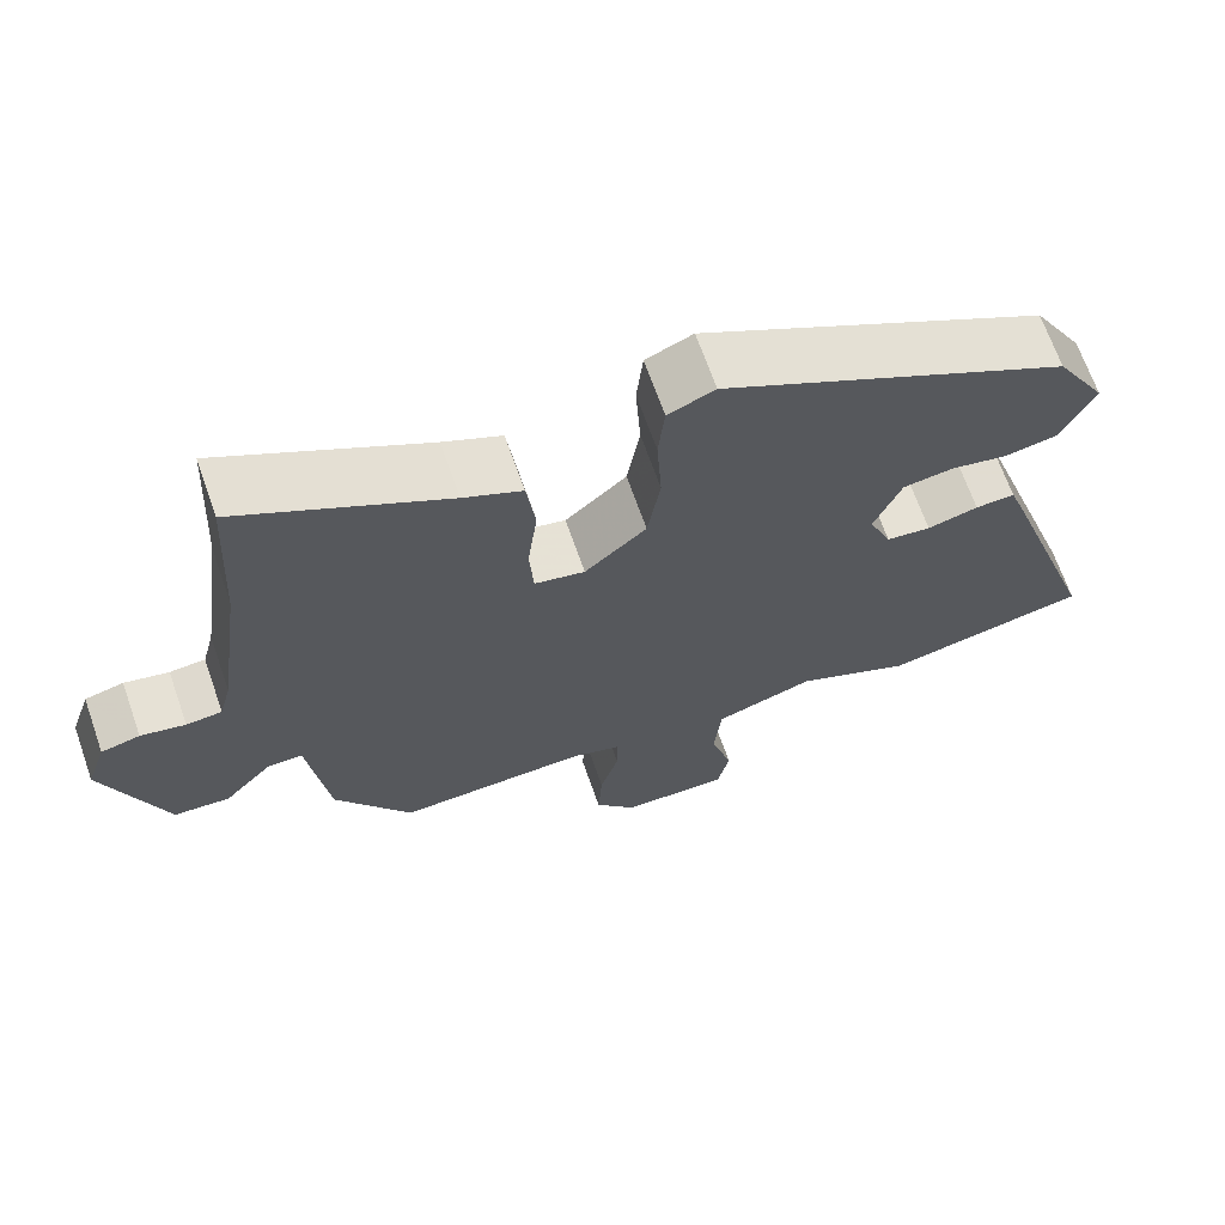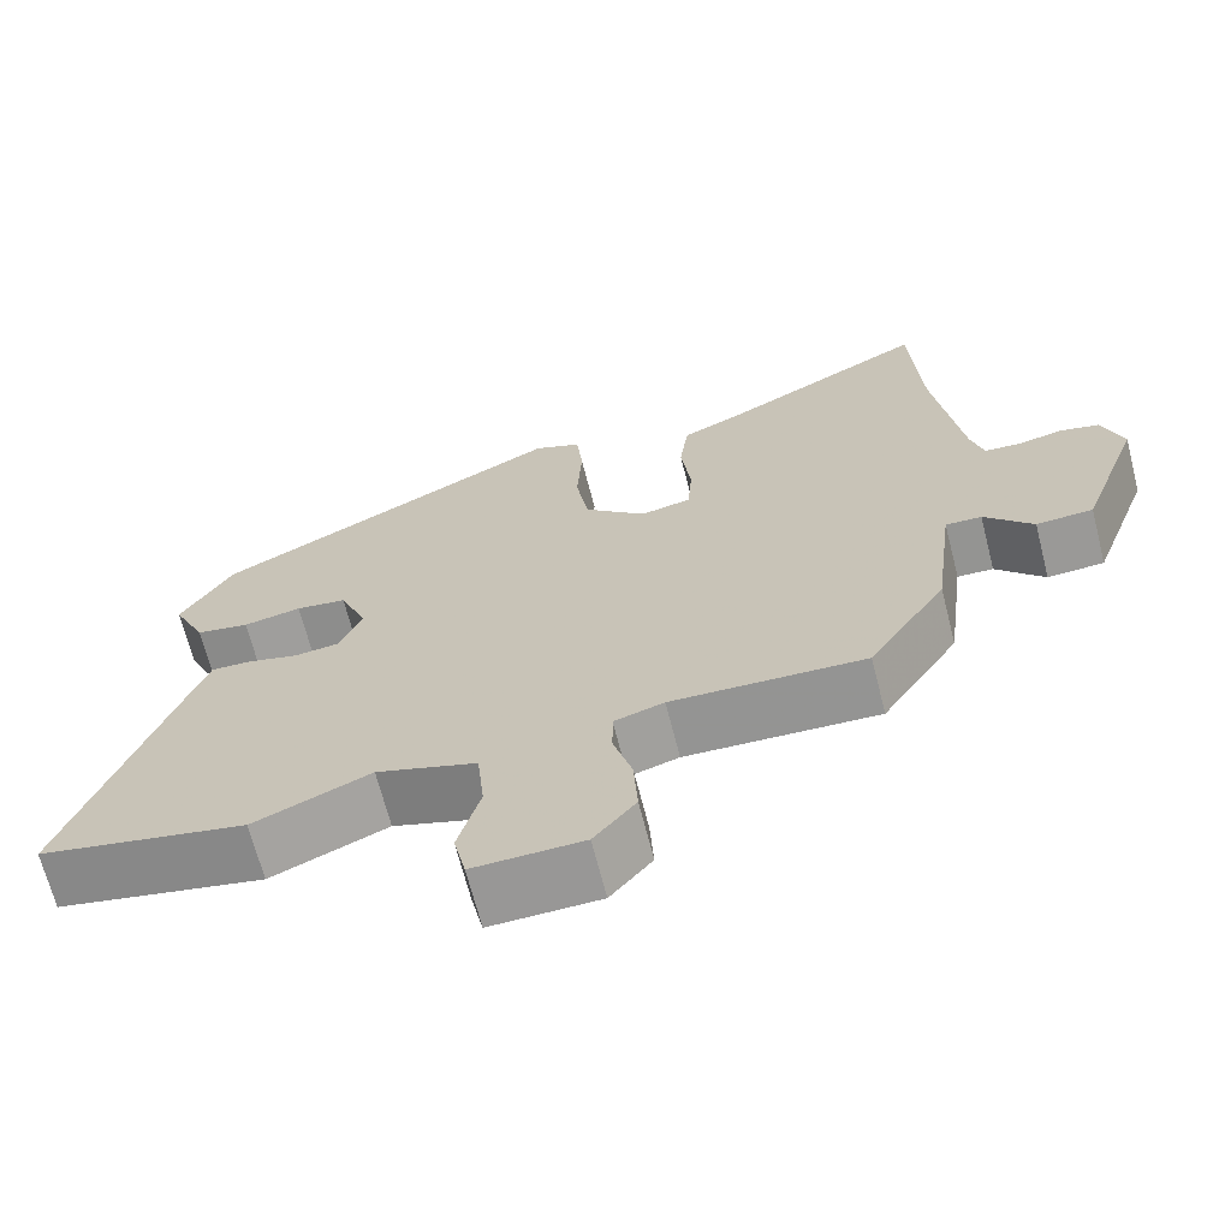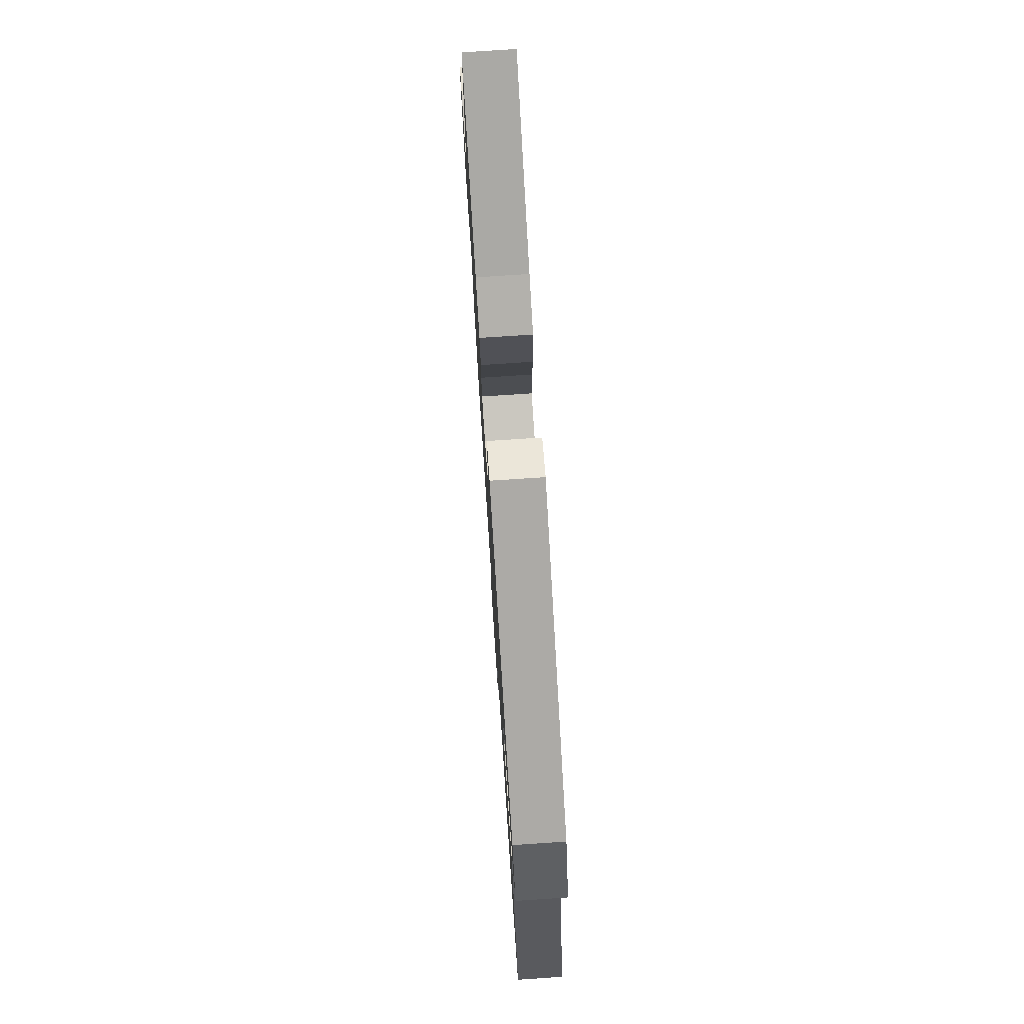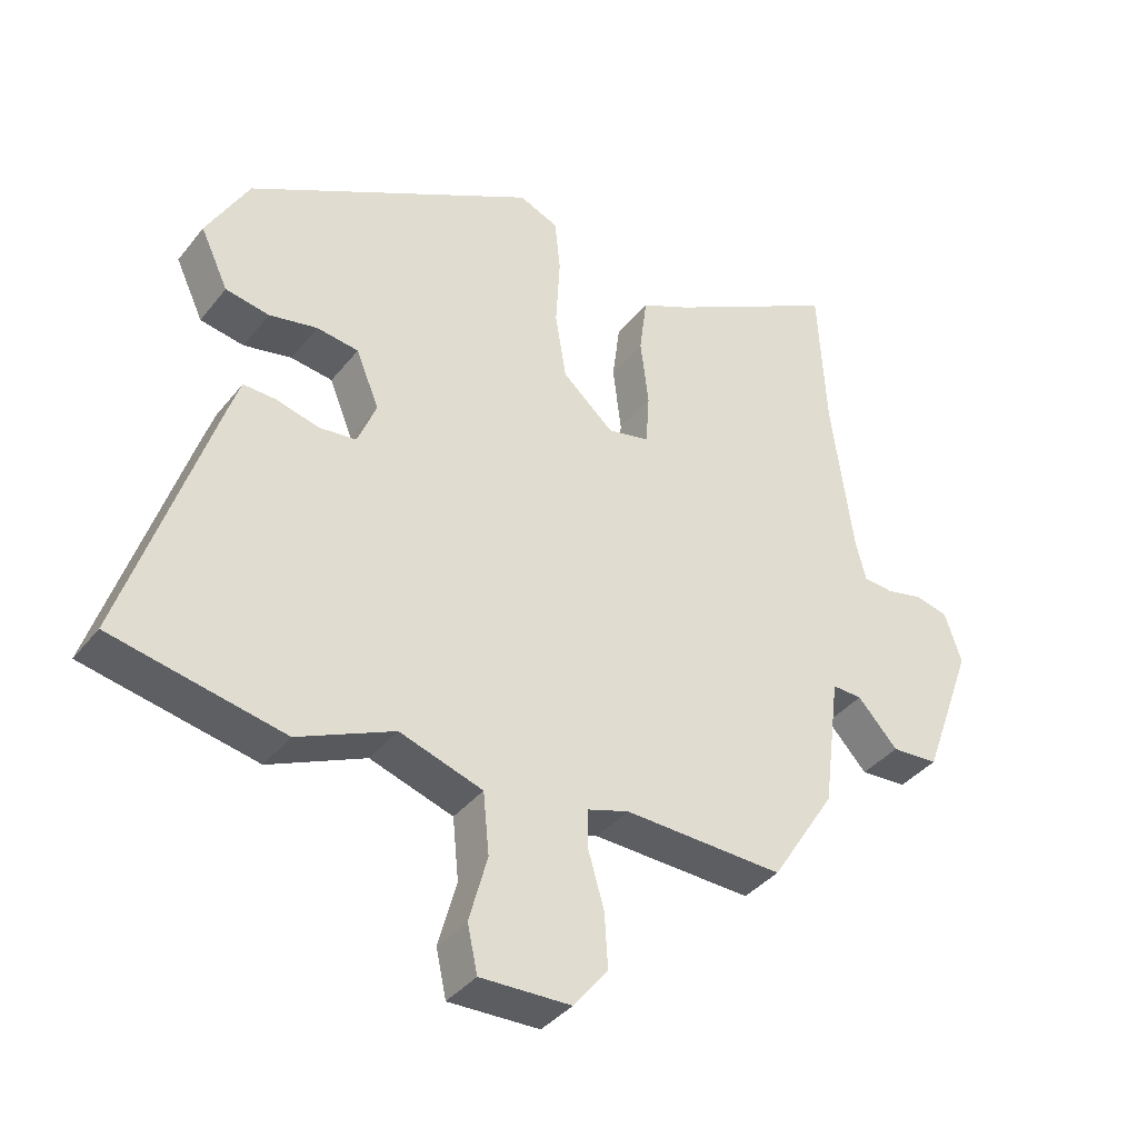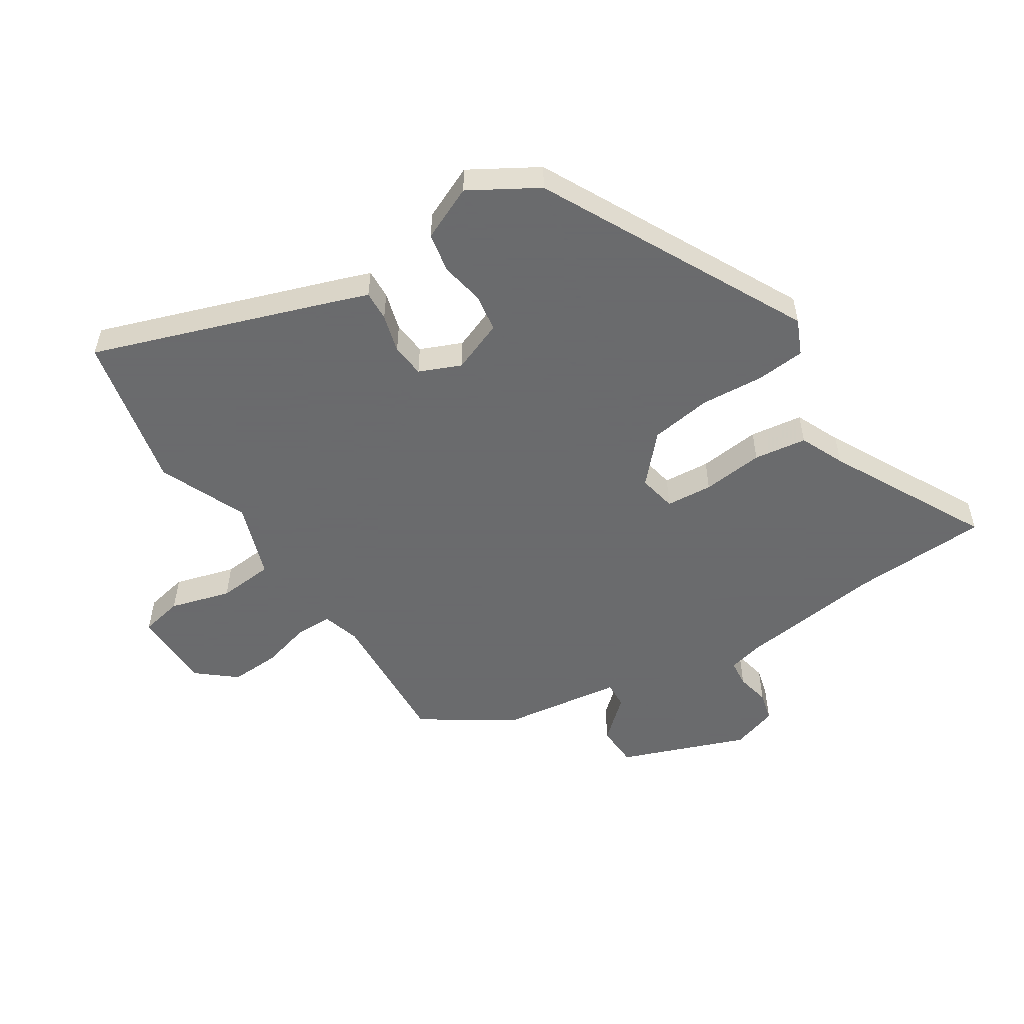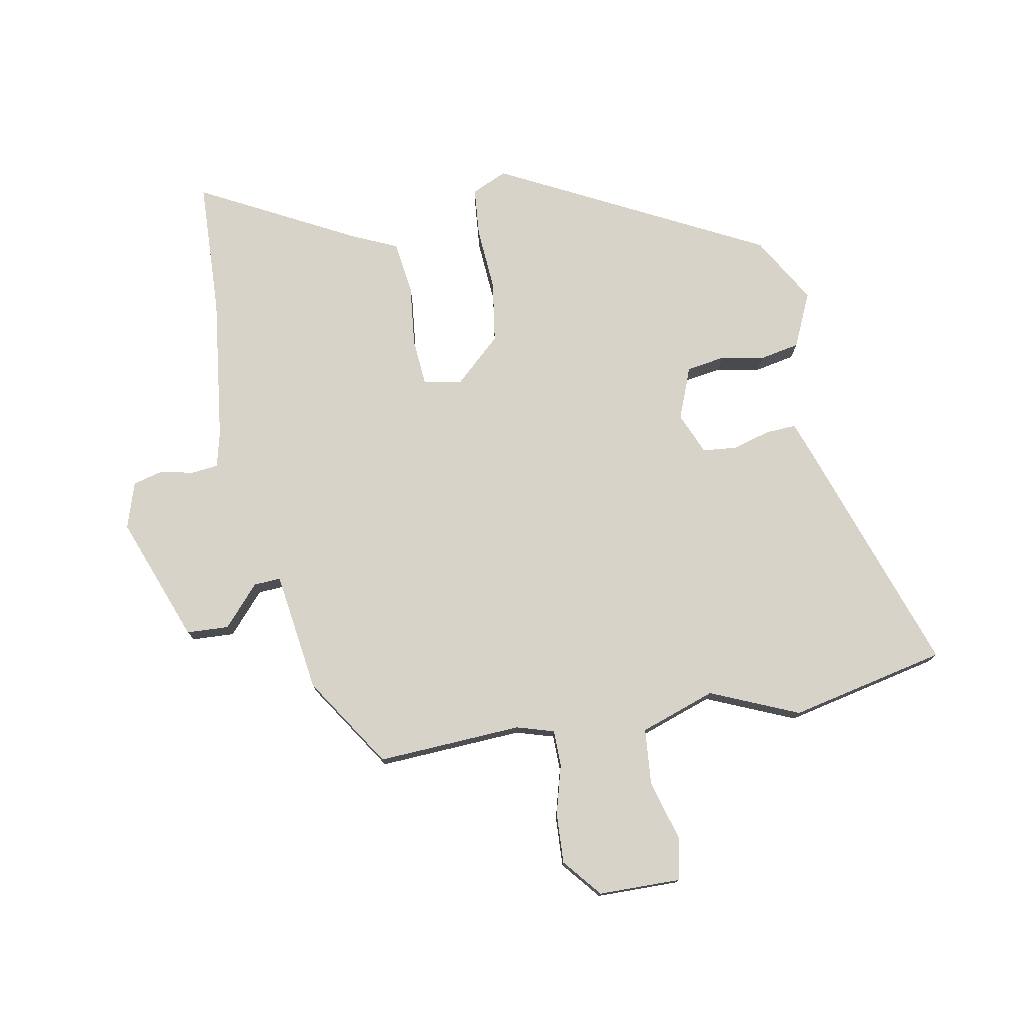
<metadata>
{"format":"obj","ext":"obj","renderer":"f3d","projection":"perspective","resolution":1024,"background":"white","views":[{"elev":67.7,"azim":160.7,"up":"+Z"},{"elev":-67.9,"azim":14.3,"up":"+Z"},{"elev":76.6,"azim":-93.8,"up":"+Z"},{"elev":-37.9,"azim":-33.7,"up":"+Z"},{"elev":-53.2,"azim":-58.0,"up":"+Y"},{"elev":76.6,"azim":168.9,"up":"+Y"}]}
</metadata>
<code>
v 0.494 0.07 0.611
v 0.506 0.07 0.39
v 0.538 0.07 0.155
v 0.553 0.07 0.097
v 0.597 0.07 0.093
v 0.652 0.07 0.105
v 0.7 0.07 0.093
v 0.725 0.07 0.018
v 0.65 0.07 -0.188
v 0.581 0.07 -0.192
v 0.522 0.07 -0.127
v 0.478 0.07 -0.125
v 0.453 0.07 -0.321
v 0.358 0.07 -0.47
v 0.122 0.07 -0.46
v 0.061 0.07 -0.479
v 0.061 0.07 -0.538
v 0.084 0.07 -0.618
v 0.089 0.07 -0.7
v 0.038 0.07 -0.763
v -0.096 0.07 -0.766
v -0.111 0.07 -0.697
v -0.084 0.07 -0.598
v -0.093 0.07 -0.507
v -0.216 0.07 -0.466
v -0.359 0.07 -0.529
v -0.614 0.07 -0.476
v -0.483 0.07 -0.08
v -0.465 0.07 -0.028
v -0.416 0.07 -0.03
v -0.353 0.07 -0.047
v -0.298 0.07 -0.041
v -0.27 0.07 0.027
v -0.304 0.07 0.111
v -0.366 0.07 0.12
v -0.437 0.07 0.106
v -0.502 0.07 0.118
v -0.543 0.07 0.206
v -0.48 0.07 0.316
v -0.05 0.07 0.542
v 0.008 0.07 0.517
v 0.016 0.07 0.438
v 0.01 0.07 0.334
v 0.026 0.07 0.234
v 0.102 0.07 0.166
v 0.164 0.07 0.179
v 0.169 0.07 0.255
v 0.157 0.07 0.355
v 0.168 0.07 0.441
v 0.24 0.07 0.474
v 0.494 0 0.611
v 0.506 0 0.39
v 0.538 0 0.155
v 0.553 0 0.097
v 0.597 0 0.093
v 0.652 0 0.105
v 0.7 0 0.093
v 0.725 0 0.018
v 0.65 0 -0.188
v 0.581 0 -0.192
v 0.522 0 -0.127
v 0.478 0 -0.125
v 0.453 0 -0.321
v 0.358 0 -0.47
v 0.122 0 -0.46
v 0.061 0 -0.479
v 0.061 0 -0.538
v 0.084 0 -0.618
v 0.089 0 -0.7
v 0.038 0 -0.763
v -0.096 0 -0.766
v -0.111 0 -0.697
v -0.084 0 -0.598
v -0.093 0 -0.507
v -0.216 0 -0.466
v -0.359 0 -0.529
v -0.614 0 -0.476
v -0.483 0 -0.08
v -0.465 0 -0.028
v -0.416 0 -0.03
v -0.353 0 -0.047
v -0.298 0 -0.041
v -0.27 0 0.027
v -0.304 0 0.111
v -0.366 0 0.12
v -0.437 0 0.106
v -0.502 0 0.118
v -0.543 0 0.206
v -0.48 0 0.316
v -0.05 0 0.542
v 0.008 0 0.517
v 0.016 0 0.438
v 0.01 0 0.334
v 0.026 0 0.234
v 0.102 0 0.166
v 0.164 0 0.179
v 0.169 0 0.255
v 0.157 0 0.355
v 0.168 0 0.441
v 0.24 0 0.474
f 47 48 49 50
f 46 47 50 1
f 40 41 42 43
f 40 43 44
f 39 40 44
f 38 39 44 45
f 35 36 37 38
f 34 35 38 45
f 28 29 30 31
f 28 31 32
f 25 26 27 28
f 24 25 28 32
f 20 21 22 23
f 20 23 24
f 17 18 19 20
f 16 17 20 24
f 15 16 24 32
f 12 13 14 15
f 8 9 10 11
f 8 11 12
f 5 6 7 8
f 4 5 8 12
f 3 4 12 15
f 46 1 2
f 46 2 3 15
f 33 34 45
f 33 45 46
f 15 32 33 46
f 100 99 98 97
f 51 100 97 96
f 93 92 91 90
f 94 93 90
f 94 90 89
f 95 94 89 88
f 88 87 86 85
f 95 88 85 84
f 81 80 79 78
f 82 81 78
f 78 77 76 75
f 82 78 75 74
f 73 72 71 70
f 74 73 70
f 70 69 68 67
f 74 70 67 66
f 82 74 66 65
f 65 64 63 62
f 61 60 59 58
f 62 61 58
f 58 57 56 55
f 62 58 55 54
f 65 62 54 53
f 52 51 96
f 65 53 52 96
f 95 84 83
f 96 95 83
f 96 83 82 65
f 1 51 52 2
f 2 52 53 3
f 3 53 54 4
f 4 54 55 5
f 5 55 56 6
f 6 56 57 7
f 7 57 58 8
f 8 58 59 9
f 9 59 60 10
f 10 60 61 11
f 11 61 62 12
f 12 62 63 13
f 13 63 64 14
f 14 64 65 15
f 15 65 66 16
f 16 66 67 17
f 17 67 68 18
f 18 68 69 19
f 19 69 70 20
f 20 70 71 21
f 21 71 72 22
f 22 72 73 23
f 23 73 74 24
f 24 74 75 25
f 25 75 76 26
f 26 76 77 27
f 27 77 78 28
f 28 78 79 29
f 29 79 80 30
f 30 80 81 31
f 31 81 82 32
f 32 82 83 33
f 33 83 84 34
f 34 84 85 35
f 35 85 86 36
f 36 86 87 37
f 37 87 88 38
f 38 88 89 39
f 39 89 90 40
f 40 90 91 41
f 41 91 92 42
f 42 92 93 43
f 43 93 94 44
f 44 94 95 45
f 45 95 96 46
f 46 96 97 47
f 47 97 98 48
f 48 98 99 49
f 49 99 100 50
f 50 100 51 1

</code>
